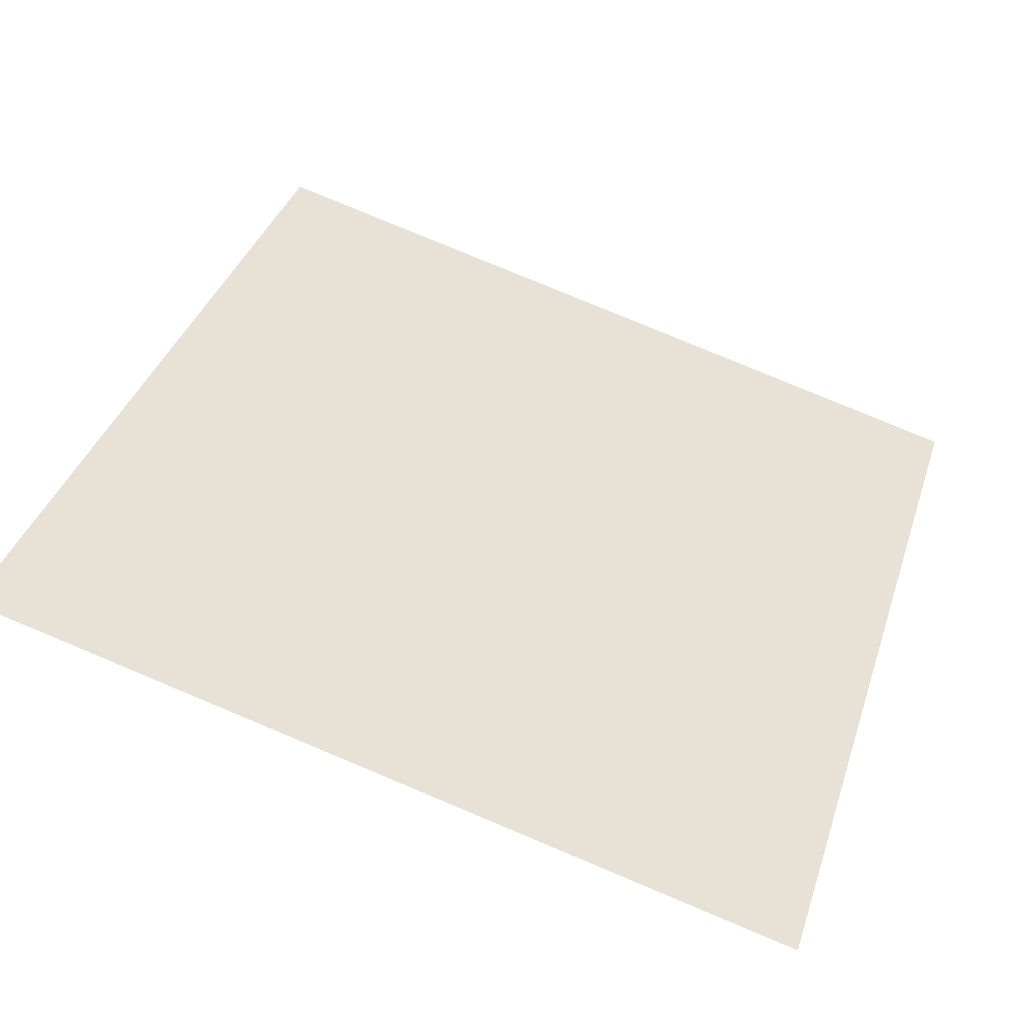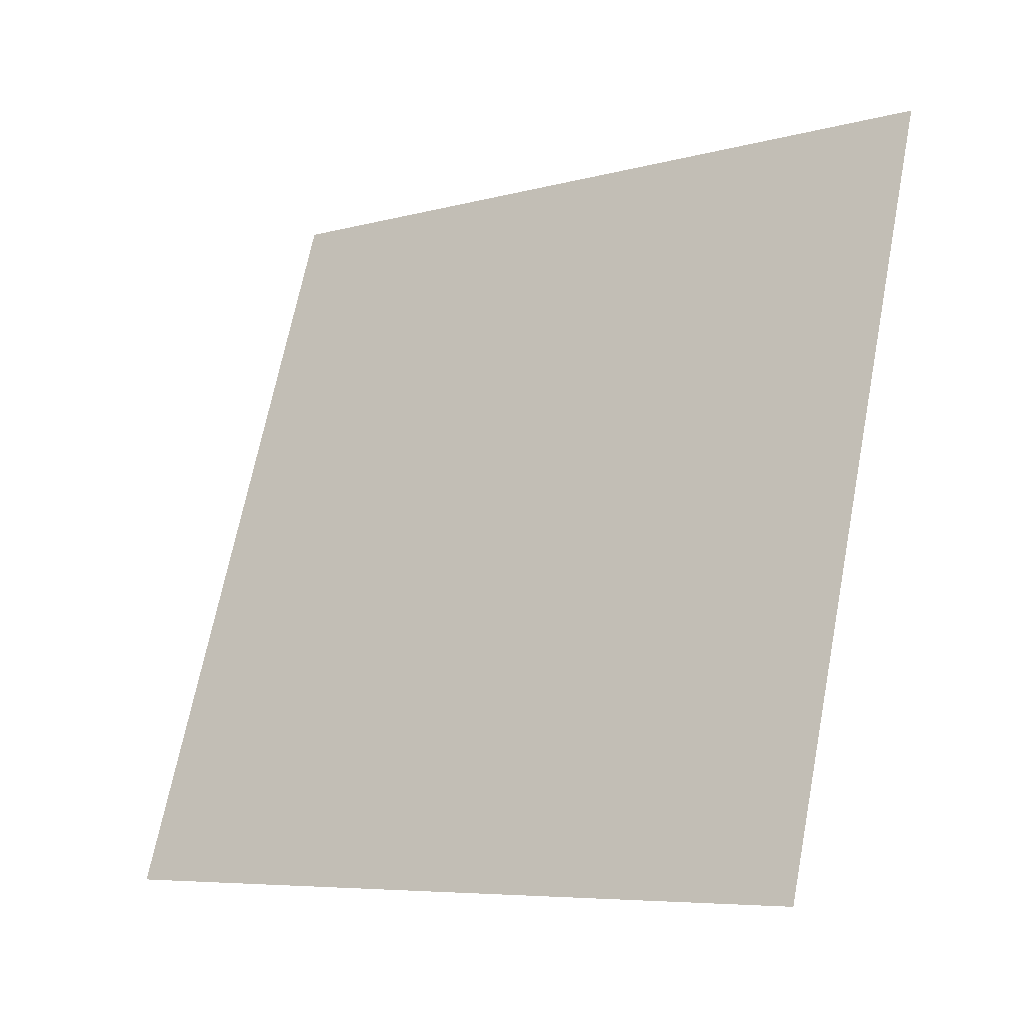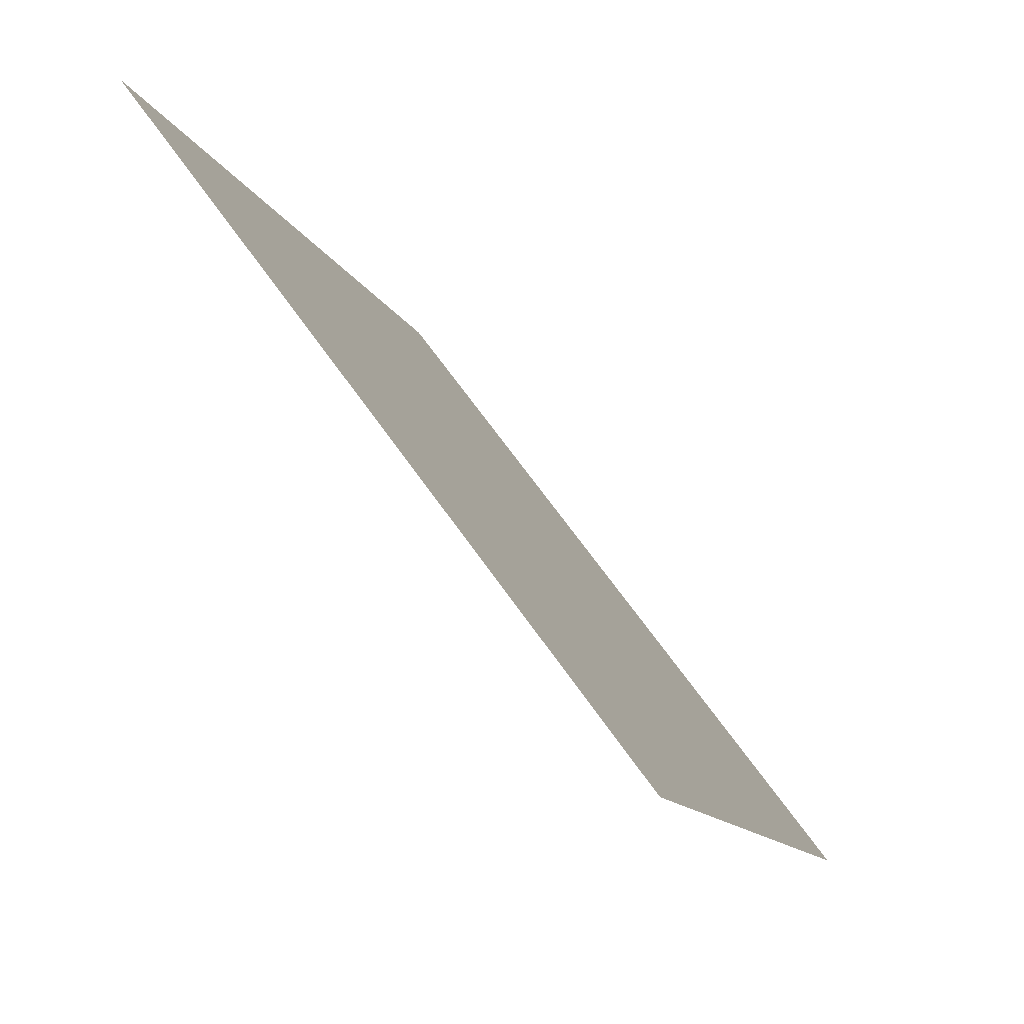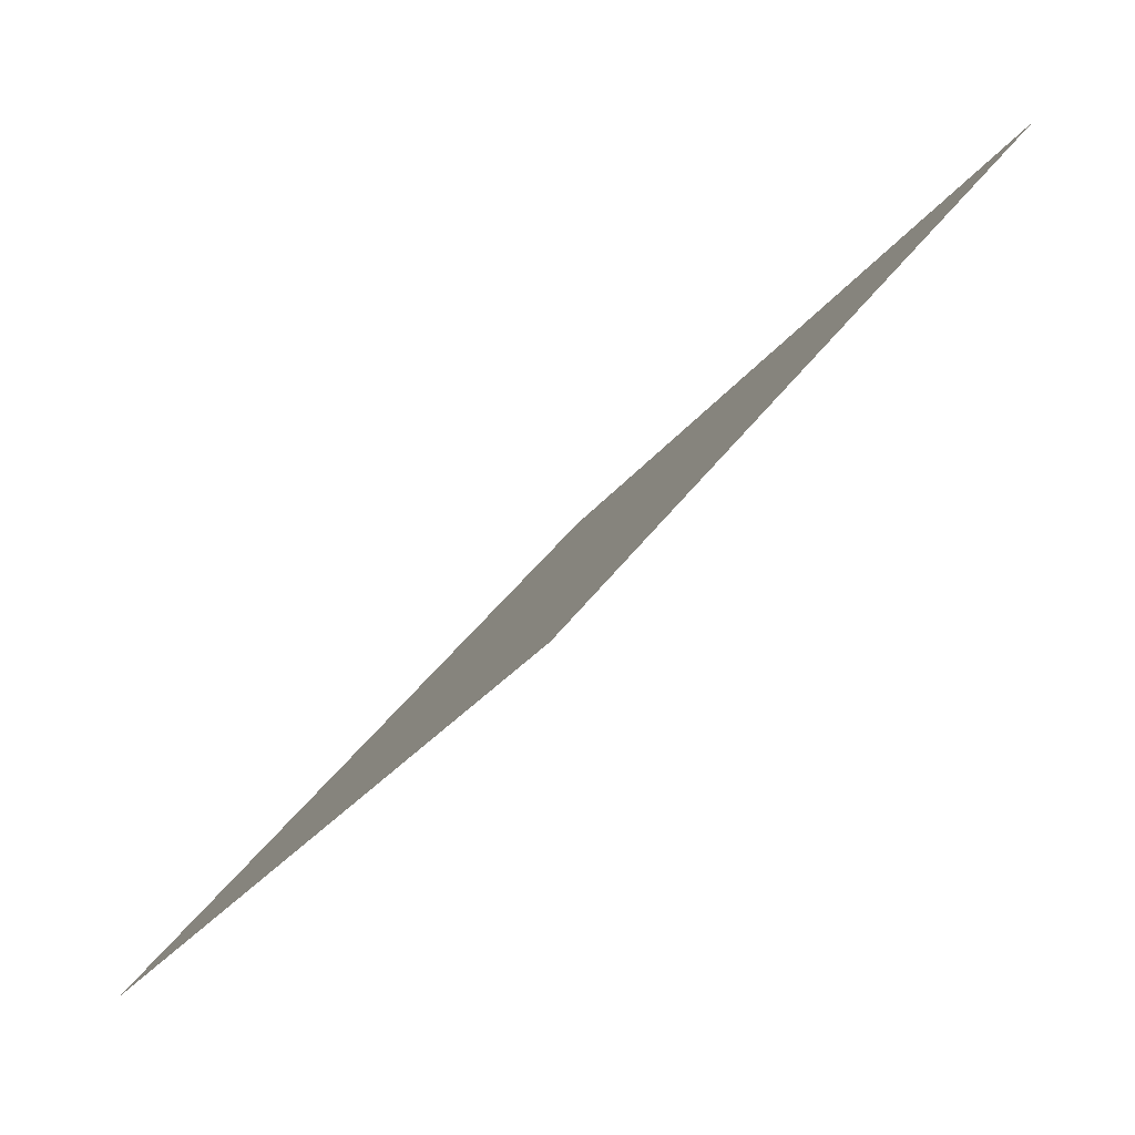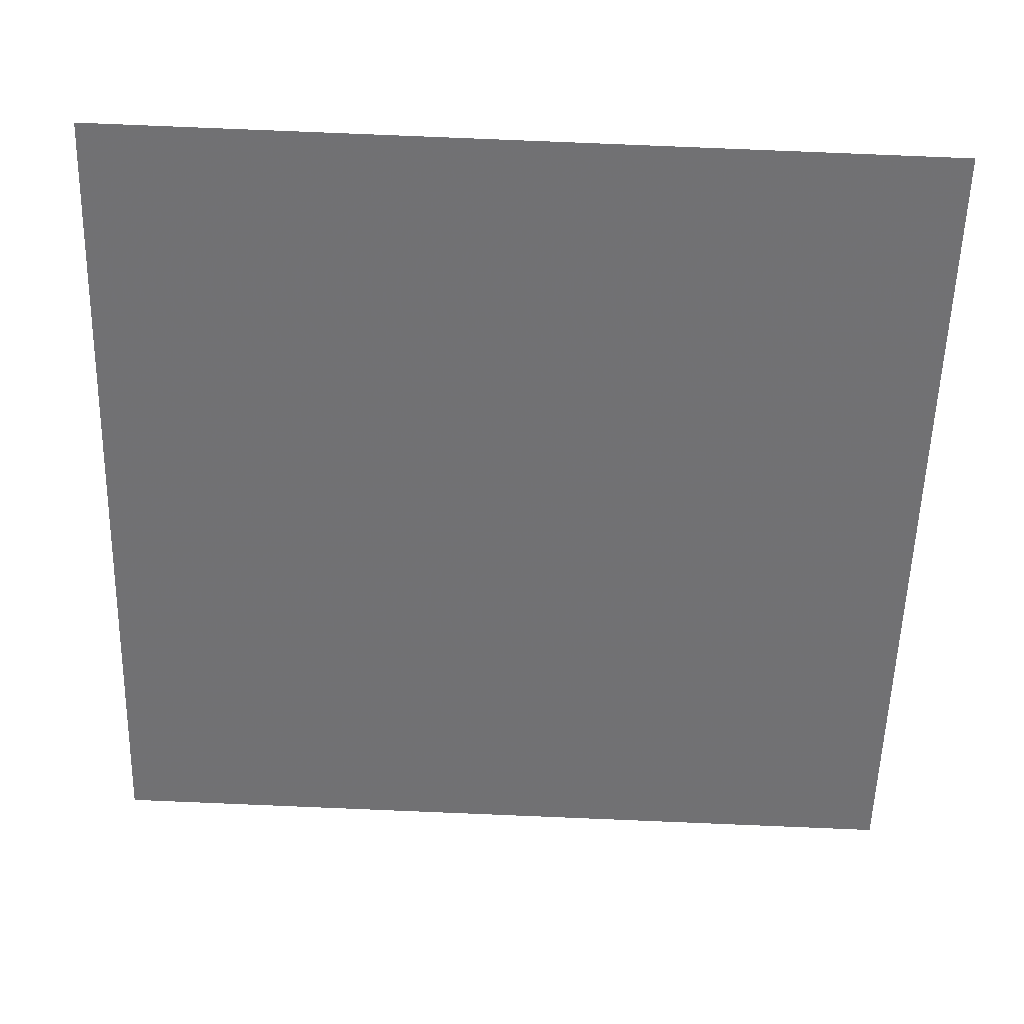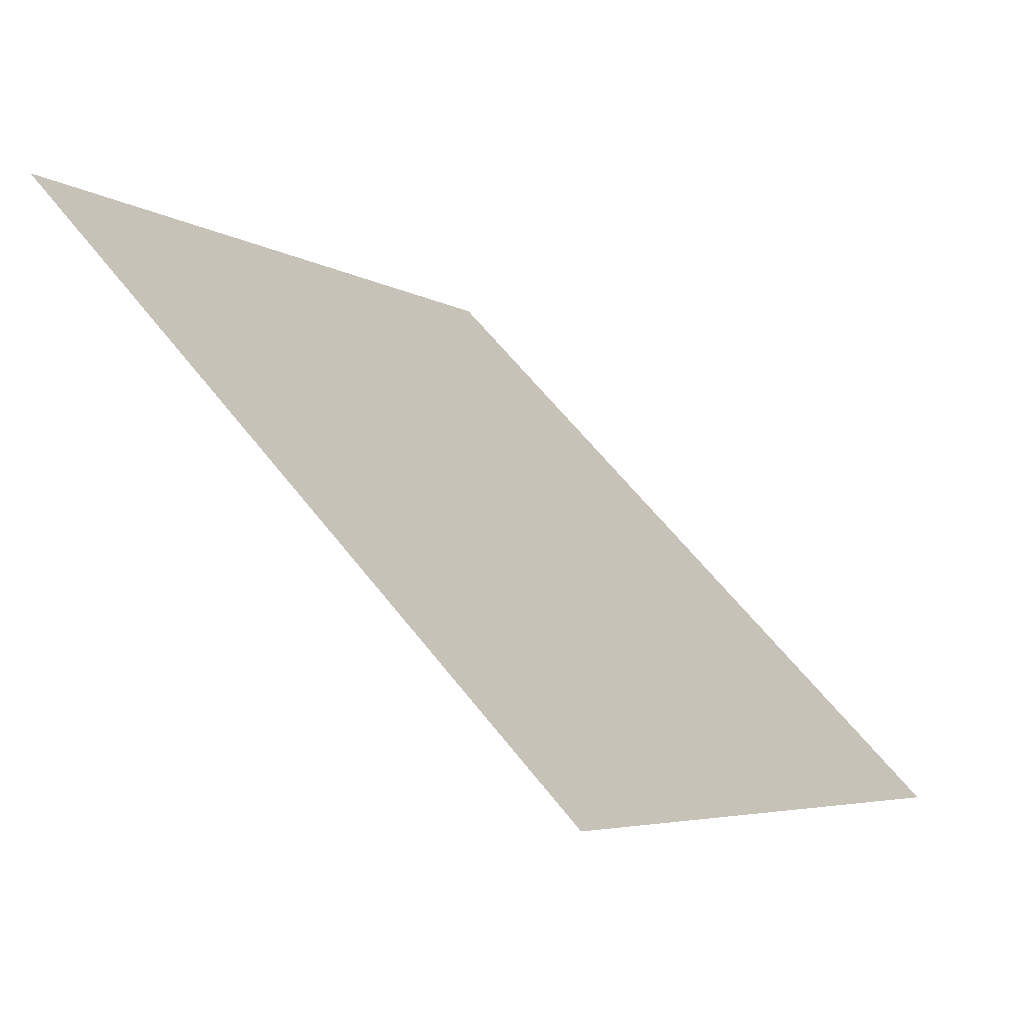
<metadata>
{"format":"obj","ext":"obj","renderer":"f3d","projection":"perspective","resolution":1024,"background":"white","views":[{"elev":76.3,"azim":23.1,"up":"+Y"},{"elev":69.6,"azim":-78.4,"up":"+Y"},{"elev":-11.8,"azim":-74.5,"up":"+Z"},{"elev":-29.9,"azim":59.0,"up":"+Z"},{"elev":71.3,"azim":0.9,"up":"+Z"},{"elev":60.6,"azim":-128.9,"up":"+Z"}]}
</metadata>
<code>
v -0.2104 0.5551 0.1937
v -0.2169 0.5552 0.1937
v -0.2168 0.5592 0.199
v -0.2102 0.559 0.1989
f 4 3 2 1

</code>
